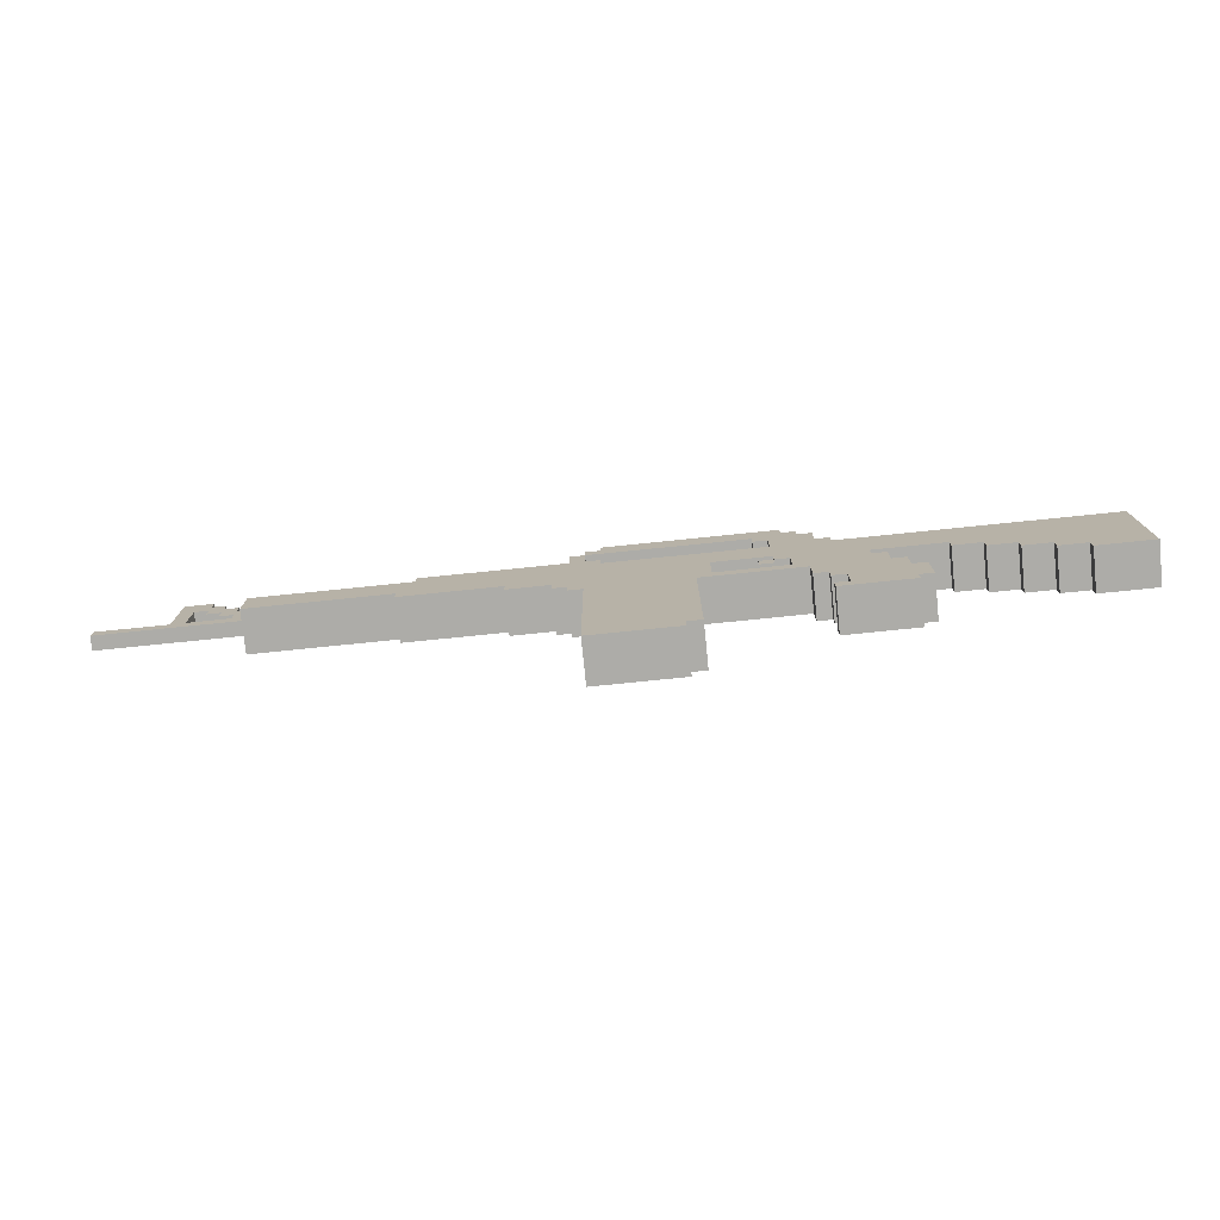
<metadata>
{"format":"obj","ext":"obj","renderer":"f3d","projection":"perspective","resolution":1024,"background":"white","views":[{"elev":-76.7,"azim":-174.2,"up":"+Y"}]}
</metadata>
<code>
o
v -3.3 4.4 0.6
v -3.3 4.4 0.3
v -3.3 5.3 0.6
v -3.3 5.3 0.3
v -1.9 4.1 0.6
v -1.9 4.1 0.3
v -1.9 4.4 0.6
v -1.9 4.4 0.3
v -1.8 4 0.6
v -1.8 4 0.3
v -1.8 4.1 0.6
v -1.8 4.1 0.3
v -1.8 4.4 0.6
v -1.8 4.4 0.3
v -1.8 4.6 0.6
v -1.8 4.6 0.3
v -1.7 4.6 0.6
v -1.7 4.6 0.3
v -1.7 4.8 0.6
v -1.7 4.8 0.3
v -1.6 4.8 0.6
v -1.6 4.8 0.3
v -1.6 4.9 0.6
v -1.6 4.9 0.3
v -1.4 5.3 0.6
v -1.4 5.3 0.3
v -1.4 5.4 0.6
v -1.4 5.4 0.3
v -1.3 5.4 0.6
v -1.3 5.4 0.3
v -1.3 5.6 0.6
v -1.3 5.6 0.3
v -1.2 5.6 0.6
v -1.2 5.6 0.3
v -1.2 5.7 0.6
v -1.2 5.7 0.3
v -1.1 5.7 0.6
v -1.1 5.7 0.5
v -1.1 5.7 0.4
v -1.1 5.7 0.3
v -1.1 5.8 0.6
v -1.1 5.8 0.5
v -1.1 5.8 0.4
v -1.1 5.8 0.3
v -1 4.8 0.6
v -1 4.8 0.3
v -1 4.9 0.6
v -1 4.9 0.3
v -0.6 4.7 0.6
v -0.6 4.7 0.3
v -0.6 5 0.6
v -0.6 5 0.3
v -0.5 3.5 0.6
v -0.5 3.5 0.3
v -0.5 4.3 0.6
v -0.5 4.3 0.3
v -0.5 4.6 0.6
v -0.5 4.6 0.3
v -0.4 3.4 0.6
v -0.4 3.4 0.3
v -0.4 3.5 0.6
v -0.4 3.5 0.3
v 0.1 5.3 0.6
v 0.1 5.3 0.3
v 0.1 5.4 0.6
v 0.1 5.4 0.3
v 0.2 5.4 0.6
v 0.2 5.4 0.3
v 0.2 5.6 0.6
v 0.2 5.6 0.3
v 2.4 5.3 0.5
v 2.4 5.3 0.4
v 2.4 5.4 0.5
v 2.4 5.4 0.4
v 2.5 5.4 0.5
v 2.5 5.4 0.4
v 2.5 5.5 0.5
v 2.5 5.5 0.4
v 2.6 5.5 0.5
v 2.6 5.5 0.4
v 2.6 5.6 0.5
v 2.6 5.6 0.4
v 2.7 5.6 0.5
v 2.7 5.6 0.4
v 2.7 5.7 0.5
v 2.7 5.7 0.4
v 2.8 5.2 0.5
v 2.8 5.2 0.4
v 2.8 5.5 0.5
v 2.8 5.5 0.4
v -2.9 4.4 0.6
v -2.9 4.4 0.3
v -2.9 4.5 0.6
v -2.9 4.5 0.3
v -2.7 4.5 0.6
v -2.7 4.5 0.3
v -2.7 4.6 0.6
v -2.7 4.6 0.3
v -2.5 4.6 0.6
v -2.5 4.6 0.3
v -2.5 4.7 0.6
v -2.5 4.7 0.3
v -2.3 4.7 0.6
v -2.3 4.7 0.3
v -2.3 4.8 0.6
v -2.3 4.8 0.3
v -2.1 4.8 0.6
v -2.1 4.8 0.3
v -2.1 4.9 0.6
v -2.1 4.9 0.3
v -1.4 4.1 0.6
v -1.4 4.1 0.3
v -1.4 4.3 0.6
v -1.4 4.3 0.3
v -1.3 4 0.6
v -1.3 4 0.3
v -1.3 4.1 0.6
v -1.3 4.1 0.3
v -1.3 4.3 0.6
v -1.3 4.3 0.3
v -1.3 4.4 0.6
v -1.3 4.4 0.3
v -1.2 4.4 0.6
v -1.2 4.4 0.3
v -1.2 4.6 0.6
v -1.2 4.6 0.3
v -1.1 4.7 0.6
v -1.1 4.7 0.3
v -1.1 4.9 0.6
v -1.1 4.9 0.3
v -1 4.9 0.6
v -1 4.9 0.3
v -1 5 0.6
v -1 5 0.3
v -1 5.3 0.6
v -1 5.3 0.3
v -1 5.5 0.6
v -1 5.5 0.3
v -0.9 4.8 0.6
v -0.9 4.8 0.3
v -0.9 4.9 0.6
v -0.9 4.9 0.3
v -0.9 5.5 0.6
v -0.9 5.5 0.3
v -0.9 5.6 0.6
v -0.9 5.6 0.3
v 0.1 5.7 0.6
v 0.1 5.7 0.5
v 0.1 5.7 0.4
v 0.1 5.7 0.3
v 0.1 5.8 0.6
v 0.1 5.8 0.5
v 0.1 5.8 0.4
v 0.1 5.8 0.3
v 0.2 3.4 0.6
v 0.2 3.4 0.3
v 0.2 4.6 0.6
v 0.2 4.6 0.3
v 0.2 5.6 0.6
v 0.2 5.6 0.3
v 0.2 5.7 0.6
v 0.2 5.7 0.3
v 0.3 4.6 0.6
v 0.3 4.6 0.3
v 0.3 4.7 0.6
v 0.3 4.7 0.3
v 0.3 5.4 0.6
v 0.3 5.4 0.3
v 0.3 5.6 0.6
v 0.3 5.6 0.3
v 0.4 4.7 0.6
v 0.4 4.7 0.3
v 0.4 4.8 0.6
v 0.4 4.8 0.3
v 0.7 4.8 0.6
v 0.7 4.8 0.3
v 0.7 4.9 0.6
v 0.7 4.9 0.3
v 1.3 5.3 0.6
v 1.3 5.3 0.3
v 1.3 5.4 0.6
v 1.3 5.4 0.3
v 1.4 4.9 0.6
v 1.4 4.9 0.3
v 1.4 5 0.6
v 1.4 5 0.3
v 2.4 5 0.6
v 2.4 5 0.3
v 2.4 5.1 0.5
v 2.4 5.1 0.4
v 2.4 5.3 0.6
v 2.4 5.3 0.5
v 2.4 5.3 0.4
v 2.4 5.3 0.3
v 2.5 5.2 0.5
v 2.5 5.2 0.4
v 2.5 5.3 0.5
v 2.5 5.3 0.4
v 2.6 5.3 0.5
v 2.6 5.3 0.4
v 2.6 5.4 0.5
v 2.6 5.4 0.4
v 2.7 5.4 0.5
v 2.7 5.4 0.4
v 2.7 5.5 0.5
v 2.7 5.5 0.4
v 2.9 5.2 0.5
v 2.9 5.2 0.4
v 2.9 5.7 0.5
v 2.9 5.7 0.4
v 3.4 5.1 0.5
v 3.4 5.1 0.4
v 3.4 5.2 0.5
v 3.4 5.2 0.4
v -3.3 4.4 0.6
v -3.3 5.3 0.6
v -2.9 4.4 0.6
v -2.9 4.5 0.6
v -2.7 4.5 0.6
v -2.7 4.6 0.6
v -2.5 4.6 0.6
v -2.5 4.7 0.6
v -2.3 4.7 0.6
v -2.3 4.8 0.6
v -2.1 4.8 0.6
v -2.1 4.9 0.6
v -1.9 4.1 0.6
v -1.9 4.4 0.6
v -1.8 4 0.6
v -1.8 4.1 0.6
v -1.8 4.4 0.6
v -1.8 4.6 0.6
v -1.7 4.6 0.6
v -1.7 4.8 0.6
v -1.6 4.8 0.6
v -1.6 4.9 0.6
v -1.4 4.1 0.6
v -1.4 4.3 0.6
v -1.4 5.3 0.6
v -1.4 5.4 0.6
v -1.3 4 0.6
v -1.3 4.1 0.6
v -1.3 4.3 0.6
v -1.3 4.4 0.6
v -1.3 5.4 0.6
v -1.3 5.6 0.6
v -1.2 4.4 0.6
v -1.2 4.6 0.6
v -1.2 5.6 0.6
v -1.2 5.7 0.6
v -1.1 4.7 0.6
v -1.1 4.9 0.6
v -1.1 5 0.6
v -1.1 5.7 0.6
v -1.1 5.8 0.6
v -1 4.8 0.6
v -1 4.9 0.6
v -1 5 0.6
v -1 5.3 0.6
v -1 5.5 0.6
v -0.9 4.8 0.6
v -0.9 4.9 0.6
v -0.9 5.5 0.6
v -0.9 5.6 0.6
v -0.6 4.7 0.6
v -0.6 5 0.6
v -0.5 3.5 0.6
v -0.5 4.3 0.6
v -0.5 4.6 0.6
v -0.4 3.4 0.6
v -0.4 3.5 0.6
v -0.4 4.3 0.6
v -0.3 3.4 0.6
v -0.3 4.3 0.6
v -0.3 4.4 0.6
v -0.2 3.4 0.6
v -0.2 4.4 0.6
v -0.1 3.4 0.6
v -0.1 4.4 0.6
v -0.1 4.5 0.6
v 4.768e-07 3.4 0.6
v 4.768e-07 4.5 0.6
v 0.1 3.4 0.6
v 0.1 4.5 0.6
v 0.1 4.6 0.6
v 0.1 5.3 0.6
v 0.1 5.4 0.6
v 0.1 5.7 0.6
v 0.1 5.8 0.6
v 0.2 3.4 0.6
v 0.2 4.6 0.6
v 0.2 5.4 0.6
v 0.2 5.6 0.6
v 0.2 5.7 0.6
v 0.3 4.6 0.6
v 0.3 4.7 0.6
v 0.3 5.4 0.6
v 0.3 5.6 0.6
v 0.4 4.7 0.6
v 0.4 4.8 0.6
v 0.7 4.8 0.6
v 0.7 4.9 0.6
v 1.3 5.3 0.6
v 1.3 5.4 0.6
v 1.4 4.9 0.6
v 1.4 5 0.6
v 2.4 5 0.6
v 2.4 5.3 0.6
v 2.4 5.1 0.5
v 2.4 5.3 0.5
v 2.4 5.4 0.5
v 2.5 5.2 0.5
v 2.5 5.3 0.5
v 2.5 5.4 0.5
v 2.5 5.5 0.5
v 2.6 5.3 0.5
v 2.6 5.4 0.5
v 2.6 5.5 0.5
v 2.6 5.6 0.5
v 2.7 5.4 0.5
v 2.7 5.5 0.5
v 2.7 5.6 0.5
v 2.7 5.7 0.5
v 2.8 5.2 0.5
v 2.8 5.5 0.5
v 2.9 5.2 0.5
v 2.9 5.7 0.5
v 3.4 5.1 0.5
v 3.4 5.2 0.5
v -1.1 5.7 0.4
v -1.1 5.8 0.4
v 0.1 5.7 0.4
v 0.1 5.8 0.4
v -1.1 5.7 0.5
v -1.1 5.8 0.5
v 0.1 5.7 0.5
v 0.1 5.8 0.5
v 2.4 5.1 0.4
v 2.4 5.3 0.4
v 2.4 5.4 0.4
v 2.5 5.2 0.4
v 2.5 5.3 0.4
v 2.5 5.4 0.4
v 2.5 5.5 0.4
v 2.6 5.3 0.4
v 2.6 5.4 0.4
v 2.6 5.5 0.4
v 2.6 5.6 0.4
v 2.7 5.4 0.4
v 2.7 5.5 0.4
v 2.7 5.6 0.4
v 2.7 5.7 0.4
v 2.8 5.2 0.4
v 2.8 5.5 0.4
v 2.9 5.2 0.4
v 2.9 5.7 0.4
v 3.4 5.1 0.4
v 3.4 5.2 0.4
v -3.3 4.4 0.3
v -3.3 5.3 0.3
v -2.9 4.4 0.3
v -2.9 4.5 0.3
v -2.7 4.5 0.3
v -2.7 4.6 0.3
v -2.5 4.6 0.3
v -2.5 4.7 0.3
v -2.3 4.7 0.3
v -2.3 4.8 0.3
v -2.1 4.8 0.3
v -2.1 4.9 0.3
v -1.9 4.1 0.3
v -1.9 4.4 0.3
v -1.8 4 0.3
v -1.8 4.1 0.3
v -1.8 4.4 0.3
v -1.8 4.6 0.3
v -1.7 4.6 0.3
v -1.7 4.8 0.3
v -1.6 4.8 0.3
v -1.6 4.9 0.3
v -1.4 4.1 0.3
v -1.4 4.3 0.3
v -1.4 5.3 0.3
v -1.4 5.4 0.3
v -1.3 4 0.3
v -1.3 4.1 0.3
v -1.3 4.3 0.3
v -1.3 4.4 0.3
v -1.3 5.4 0.3
v -1.3 5.6 0.3
v -1.2 4.4 0.3
v -1.2 4.6 0.3
v -1.2 5.6 0.3
v -1.2 5.7 0.3
v -1.1 4.7 0.3
v -1.1 4.9 0.3
v -1.1 5 0.3
v -1.1 5.7 0.3
v -1.1 5.8 0.3
v -1 4.8 0.3
v -1 4.9 0.3
v -1 5 0.3
v -1 5.3 0.3
v -1 5.5 0.3
v -0.9 4.8 0.3
v -0.9 4.9 0.3
v -0.9 5.5 0.3
v -0.9 5.6 0.3
v -0.6 4.7 0.3
v -0.6 5 0.3
v -0.5 3.5 0.3
v -0.5 4.3 0.3
v -0.5 4.6 0.3
v -0.4 3.4 0.3
v -0.4 3.5 0.3
v -0.4 4.3 0.3
v -0.3 3.4 0.3
v -0.3 4.3 0.3
v -0.3 4.4 0.3
v -0.2 3.4 0.3
v -0.2 4.4 0.3
v -0.1 3.4 0.3
v -0.1 4.4 0.3
v -0.1 4.5 0.3
v 4.768e-07 3.4 0.3
v 4.768e-07 4.5 0.3
v 0.1 3.4 0.3
v 0.1 4.5 0.3
v 0.1 4.6 0.3
v 0.1 5.3 0.3
v 0.1 5.4 0.3
v 0.1 5.7 0.3
v 0.1 5.8 0.3
v 0.2 3.4 0.3
v 0.2 4.6 0.3
v 0.2 5.4 0.3
v 0.2 5.6 0.3
v 0.2 5.7 0.3
v 0.3 4.6 0.3
v 0.3 4.7 0.3
v 0.3 5.4 0.3
v 0.3 5.6 0.3
v 0.4 4.7 0.3
v 0.4 4.8 0.3
v 0.7 4.8 0.3
v 0.7 4.9 0.3
v 1.3 5.3 0.3
v 1.3 5.4 0.3
v 1.4 4.9 0.3
v 1.4 5 0.3
v 2.4 5 0.3
v 2.4 5.3 0.3
v -0.4 3.4 0.6
v -0.3 3.4 0.6
v -0.2 3.4 0.6
v -0.1 3.4 0.6
v 4.768e-07 3.4 0.6
v 0.1 3.4 0.6
v 0.2 3.4 0.6
v -0.3 3.4 0.5
v -0.2 3.4 0.5
v -0.1 3.4 0.5
v 4.768e-07 3.4 0.5
v -0.3 3.4 0.4
v -0.2 3.4 0.4
v -0.1 3.4 0.4
v 4.768e-07 3.4 0.4
v -0.4 3.4 0.3
v -0.3 3.4 0.3
v -0.2 3.4 0.3
v -0.1 3.4 0.3
v 4.768e-07 3.4 0.3
v 0.1 3.4 0.3
v 0.2 3.4 0.3
v -0.5 3.5 0.6
v -0.4 3.5 0.6
v -0.5 3.5 0.3
v -0.4 3.5 0.3
v -1.8 4 0.6
v -1.3 4 0.6
v -1.8 4 0.3
v -1.3 4 0.3
v -1.9 4.1 0.6
v -1.8 4.1 0.6
v -1.9 4.1 0.3
v -1.8 4.1 0.3
v -1.4 4.3 0.6
v -1.3 4.3 0.6
v -1.4 4.3 0.3
v -1.3 4.3 0.3
v -3.3 4.4 0.6
v -2.9 4.4 0.6
v -1.3 4.4 0.6
v -1.2 4.4 0.6
v -3.3 4.4 0.3
v -2.9 4.4 0.3
v -1.3 4.4 0.3
v -1.2 4.4 0.3
v -2.9 4.5 0.6
v -2.7 4.5 0.6
v -2.9 4.5 0.3
v -2.7 4.5 0.3
v -2.7 4.6 0.6
v -2.5 4.6 0.6
v -1.2 4.6 0.6
v -0.5 4.6 0.6
v 0.2 4.6 0.6
v 0.3 4.6 0.6
v -2.7 4.6 0.3
v -2.5 4.6 0.3
v -1.2 4.6 0.3
v -0.5 4.6 0.3
v 0.2 4.6 0.3
v 0.3 4.6 0.3
v -2.5 4.7 0.6
v -2.3 4.7 0.6
v 0.3 4.7 0.6
v 0.4 4.7 0.6
v -2.5 4.7 0.3
v -2.3 4.7 0.3
v 0.3 4.7 0.3
v 0.4 4.7 0.3
v -2.3 4.8 0.6
v -2.1 4.8 0.6
v -1 4.8 0.6
v -0.9 4.8 0.6
v 0.4 4.8 0.6
v 0.7 4.8 0.6
v -2.3 4.8 0.3
v -2.1 4.8 0.3
v -1 4.8 0.3
v -0.9 4.8 0.3
v 0.4 4.8 0.3
v 0.7 4.8 0.3
v -2.1 4.9 0.6
v -1.6 4.9 0.6
v -1.1 4.9 0.6
v -1 4.9 0.6
v 0.7 4.9 0.6
v 1.4 4.9 0.6
v -2.1 4.9 0.3
v -1.6 4.9 0.3
v -1.1 4.9 0.3
v -1 4.9 0.3
v 0.7 4.9 0.3
v 1.4 4.9 0.3
v -1 5 0.6
v -0.6 5 0.6
v 1.4 5 0.6
v 2.4 5 0.6
v -1 5 0.3
v -0.6 5 0.3
v 1.4 5 0.3
v 2.4 5 0.3
v 2.4 5.1 0.5
v 3.4 5.1 0.5
v 2.4 5.1 0.4
v 3.4 5.1 0.4
v 2.5 5.3 0.5
v 2.6 5.3 0.5
v 2.5 5.3 0.4
v 2.6 5.3 0.4
v 2.6 5.4 0.5
v 2.7 5.4 0.5
v 2.6 5.4 0.4
v 2.7 5.4 0.4
v -1 5.5 0.6
v -0.9 5.5 0.6
v 2.7 5.5 0.5
v 2.8 5.5 0.5
v 2.7 5.5 0.4
v 2.8 5.5 0.4
v -1 5.5 0.3
v -0.9 5.5 0.3
v -0.9 5.6 0.6
v 0.2 5.6 0.6
v -0.9 5.6 0.3
v 0.2 5.6 0.3
v -1.4 4.1 0.6
v -1.3 4.1 0.6
v -1.4 4.1 0.3
v -1.3 4.1 0.3
v -1.9 4.4 0.6
v -1.8 4.4 0.6
v -1.9 4.4 0.3
v -1.8 4.4 0.3
v -1.8 4.6 0.6
v -1.7 4.6 0.6
v -1.8 4.6 0.3
v -1.7 4.6 0.3
v -1.1 4.7 0.6
v -0.6 4.7 0.6
v -1.1 4.7 0.3
v -0.6 4.7 0.3
v -1.7 4.8 0.6
v -1.6 4.8 0.6
v -1.7 4.8 0.3
v -1.6 4.8 0.3
v -1 4.9 0.6
v -0.9 4.9 0.6
v -1 4.9 0.3
v -0.9 4.9 0.3
v 2.5 5.2 0.5
v 2.8 5.2 0.5
v 2.9 5.2 0.5
v 3.4 5.2 0.5
v 2.5 5.2 0.4
v 2.8 5.2 0.4
v 2.9 5.2 0.4
v 3.4 5.2 0.4
v -3.3 5.3 0.6
v -1.4 5.3 0.6
v -1 5.3 0.6
v 0.1 5.3 0.6
v 1.3 5.3 0.6
v 2.4 5.3 0.6
v 2.4 5.3 0.5
v 2.4 5.3 0.4
v -3.3 5.3 0.3
v -1.4 5.3 0.3
v -1 5.3 0.3
v 0.1 5.3 0.3
v 1.3 5.3 0.3
v 2.4 5.3 0.3
v -1.4 5.4 0.6
v -1.3 5.4 0.6
v 0.1 5.4 0.6
v 0.2 5.4 0.6
v 0.3 5.4 0.6
v 1.3 5.4 0.6
v 2.4 5.4 0.5
v 2.5 5.4 0.5
v 2.4 5.4 0.4
v 2.5 5.4 0.4
v -1.4 5.4 0.3
v -1.3 5.4 0.3
v 0.1 5.4 0.3
v 0.2 5.4 0.3
v 0.3 5.4 0.3
v 1.3 5.4 0.3
v 2.5 5.5 0.5
v 2.6 5.5 0.5
v 2.5 5.5 0.4
v 2.6 5.5 0.4
v -1.3 5.6 0.6
v -1.2 5.6 0.6
v 0.2 5.6 0.6
v 0.3 5.6 0.6
v 2.6 5.6 0.5
v 2.7 5.6 0.5
v 2.6 5.6 0.4
v 2.7 5.6 0.4
v -1.3 5.6 0.3
v -1.2 5.6 0.3
v 0.2 5.6 0.3
v 0.3 5.6 0.3
v -1.2 5.7 0.6
v -1.1 5.7 0.6
v 0.1 5.7 0.6
v 0.2 5.7 0.6
v -1.1 5.7 0.5
v 0.1 5.7 0.5
v 2.7 5.7 0.5
v 2.9 5.7 0.5
v -1.1 5.7 0.4
v 0.1 5.7 0.4
v 2.7 5.7 0.4
v 2.9 5.7 0.4
v -1.2 5.7 0.3
v -1.1 5.7 0.3
v 0.1 5.7 0.3
v 0.2 5.7 0.3
v -1.1 5.8 0.6
v 0.1 5.8 0.6
v -1.1 5.8 0.5
v 0.1 5.8 0.5
v -1.1 5.8 0.4
v 0.1 5.8 0.4
v -1.1 5.8 0.3
v 0.1 5.8 0.3
f 3 2 1
f 4 2 3
f 7 6 5
f 8 6 7
f 11 10 9
f 12 10 11
f 15 14 13
f 16 14 15
f 19 18 17
f 20 18 19
f 23 22 21
f 24 22 23
f 27 26 25
f 28 26 27
f 31 30 29
f 32 30 31
f 35 34 33
f 36 34 35
f 41 38 37
f 42 38 41
f 43 40 39
f 44 40 43
f 47 46 45
f 48 46 47
f 51 50 49
f 52 50 51
f 55 54 53
f 56 54 55
f 57 56 55
f 58 56 57
f 61 60 59
f 62 60 61
f 65 64 63
f 66 64 65
f 69 68 67
f 70 68 69
f 73 72 71
f 74 72 73
f 77 76 75
f 78 76 77
f 81 80 79
f 82 80 81
f 85 84 83
f 86 84 85
f 89 88 87
f 90 88 89
f 91 92 93
f 93 92 94
f 95 96 97
f 97 96 98
f 99 100 101
f 101 100 102
f 103 104 105
f 105 104 106
f 107 108 109
f 109 108 110
f 111 112 113
f 113 112 114
f 115 116 117
f 117 116 118
f 119 120 121
f 121 120 122
f 123 124 125
f 125 124 126
f 127 128 129
f 129 128 130
f 131 132 133
f 133 132 134
f 135 136 137
f 137 136 138
f 139 140 141
f 141 140 142
f 143 144 145
f 145 144 146
f 147 148 151
f 151 148 152
f 149 150 153
f 153 150 154
f 155 156 157
f 157 156 158
f 159 160 161
f 161 160 162
f 163 164 165
f 165 164 166
f 167 168 169
f 169 168 170
f 171 172 173
f 173 172 174
f 175 176 177
f 177 176 178
f 179 180 181
f 181 180 182
f 183 184 185
f 185 184 186
f 187 188 189
f 189 188 190
f 187 189 191
f 191 189 192
f 190 188 193
f 193 188 194
f 195 196 197
f 197 196 198
f 199 200 201
f 201 200 202
f 203 204 205
f 205 204 206
f 207 208 209
f 209 208 210
f 211 212 213
f 213 212 214
f 217 216 215
f 218 216 217
f 219 216 218
f 220 216 219
f 221 216 220
f 222 216 221
f 223 216 222
f 224 216 223
f 225 216 224
f 226 216 225
f 230 228 227
f 231 228 230
f 233 230 229
f 233 232 231
f 233 231 230
f 235 234 233
f 236 216 226
f 237 235 233
f 237 236 235
f 237 233 229
f 238 236 237
f 239 216 236
f 239 236 238
f 241 237 229
f 242 237 241
f 243 240 239
f 243 239 238
f 244 240 243
f 245 240 244
f 247 246 245
f 247 245 244
f 248 246 247
f 249 246 248
f 251 250 249
f 251 249 248
f 252 250 251
f 253 250 252
f 254 250 253
f 257 253 252
f 258 255 254
f 258 254 253
f 258 253 257
f 259 255 258
f 260 255 259
f 261 257 256
f 262 257 261
f 263 255 260
f 264 255 263
f 265 251 248
f 266 259 258
f 269 265 248
f 269 266 265
f 271 268 267
f 272 269 268
f 272 268 271
f 273 271 270
f 273 272 271
f 274 269 272
f 274 272 273
f 275 269 274
f 276 274 273
f 276 275 274
f 277 269 275
f 277 275 276
f 278 277 276
f 279 269 277
f 279 277 278
f 280 269 279
f 281 279 278
f 281 280 279
f 282 269 280
f 282 280 281
f 283 282 281
f 284 269 282
f 284 282 283
f 285 266 269
f 285 269 284
f 286 259 266
f 286 266 285
f 288 255 264
f 289 255 288
f 290 285 284
f 290 284 283
f 291 287 286
f 291 285 290
f 291 286 285
f 292 287 291
f 293 288 264
f 294 288 293
f 295 292 291
f 295 293 292
f 296 293 295
f 297 293 296
f 298 293 297
f 299 297 296
f 300 297 299
f 301 297 300
f 302 297 301
f 303 297 302
f 304 297 303
f 305 303 302
f 306 303 305
f 307 303 306
f 308 303 307
f 312 310 309
f 312 311 310
f 313 311 312
f 314 311 313
f 316 315 314
f 316 314 313
f 317 315 316
f 318 315 317
f 320 319 318
f 320 318 317
f 321 319 320
f 322 319 321
f 324 312 309
f 325 323 322
f 325 322 321
f 326 324 309
f 326 325 324
f 327 323 325
f 327 325 326
f 328 326 309
f 329 326 328
f 332 331 330
f 333 331 332
f 334 335 336
f 336 335 337
f 338 339 341
f 339 340 341
f 341 340 342
f 342 340 343
f 343 344 345
f 342 343 345
f 345 344 346
f 346 344 347
f 347 348 349
f 346 347 349
f 349 348 350
f 350 348 351
f 338 341 353
f 351 352 354
f 350 351 354
f 338 353 355
f 353 354 355
f 354 352 356
f 355 354 356
f 338 355 357
f 357 355 358
f 359 360 361
f 361 360 362
f 362 360 363
f 363 360 364
f 364 360 365
f 365 360 366
f 366 360 367
f 367 360 368
f 368 360 369
f 369 360 370
f 371 372 374
f 374 372 375
f 373 374 377
f 375 376 377
f 374 375 377
f 377 378 379
f 370 360 380
f 377 379 381
f 379 380 381
f 373 377 381
f 381 380 382
f 380 360 383
f 382 380 383
f 373 381 385
f 385 381 386
f 383 384 387
f 382 383 387
f 387 384 388
f 388 384 389
f 389 390 391
f 388 389 391
f 391 390 392
f 392 390 393
f 393 394 395
f 392 393 395
f 395 394 396
f 396 394 397
f 397 394 398
f 396 397 401
f 398 399 402
f 397 398 402
f 401 397 402
f 402 399 403
f 403 399 404
f 400 401 405
f 405 401 406
f 404 399 407
f 407 399 408
f 392 395 409
f 402 403 410
f 392 409 413
f 409 410 413
f 411 412 415
f 412 413 416
f 415 412 416
f 414 415 417
f 415 416 417
f 416 413 418
f 417 416 418
f 418 413 419
f 417 418 420
f 418 419 420
f 419 413 421
f 420 419 421
f 420 421 422
f 421 413 423
f 422 421 423
f 423 413 424
f 422 423 425
f 423 424 425
f 424 413 426
f 425 424 426
f 425 426 427
f 426 413 428
f 427 426 428
f 413 410 429
f 428 413 429
f 410 403 430
f 429 410 430
f 408 399 432
f 432 399 433
f 428 429 434
f 427 428 434
f 430 431 435
f 434 429 435
f 429 430 435
f 435 431 436
f 408 432 437
f 437 432 438
f 435 436 439
f 436 437 439
f 439 437 440
f 440 437 441
f 441 437 442
f 440 441 443
f 443 441 444
f 444 441 445
f 445 441 446
f 446 441 447
f 447 441 448
f 446 447 449
f 449 447 450
f 450 447 451
f 451 447 452
f 460 454 453
f 460 455 454
f 461 456 455
f 461 455 460
f 462 457 456
f 462 456 461
f 463 458 457
f 463 457 462
f 464 462 461
f 464 460 453
f 464 463 462
f 464 461 460
f 465 463 464
f 466 463 465
f 467 458 463
f 467 463 466
f 468 464 453
f 469 465 464
f 469 464 468
f 470 466 465
f 470 465 469
f 471 467 466
f 471 466 470
f 472 458 467
f 472 467 471
f 473 459 458
f 473 458 472
f 474 459 473
f 477 476 475
f 478 476 477
f 481 480 479
f 482 480 481
f 485 484 483
f 486 484 485
f 489 488 487
f 490 488 489
f 495 492 491
f 496 492 495
f 497 494 493
f 498 494 497
f 501 500 499
f 502 500 501
f 509 504 503
f 510 504 509
f 511 506 505
f 512 506 511
f 513 508 507
f 514 508 513
f 519 516 515
f 520 516 519
f 521 518 517
f 522 518 521
f 529 524 523
f 530 524 529
f 531 526 525
f 532 526 531
f 533 528 527
f 534 528 533
f 541 536 535
f 542 536 541
f 543 538 537
f 544 538 543
f 545 540 539
f 546 540 545
f 551 548 547
f 552 548 551
f 553 550 549
f 554 550 553
f 557 556 555
f 558 556 557
f 561 560 559
f 562 560 561
f 565 564 563
f 566 564 565
f 571 570 569
f 572 570 571
f 573 568 567
f 574 568 573
f 577 576 575
f 578 576 577
f 579 580 581
f 581 580 582
f 583 584 585
f 585 584 586
f 587 588 589
f 589 588 590
f 591 592 593
f 593 592 594
f 595 596 597
f 597 596 598
f 599 600 601
f 601 600 602
f 603 604 607
f 607 604 608
f 605 606 609
f 609 606 610
f 615 616 617
f 615 617 618
f 611 612 619
f 619 612 620
f 613 614 621
f 621 614 622
f 615 618 623
f 623 618 624
f 631 632 633
f 633 632 634
f 625 626 635
f 635 626 636
f 627 628 637
f 637 628 638
f 629 630 639
f 639 630 640
f 641 642 643
f 643 642 644
f 649 650 651
f 651 650 652
f 645 646 653
f 653 646 654
f 647 648 655
f 655 648 656
f 657 658 661
f 659 660 662
f 657 661 665
f 661 662 665
f 662 660 666
f 665 662 666
f 663 664 667
f 667 664 668
f 657 665 669
f 669 665 670
f 666 660 671
f 671 660 672
f 673 674 675
f 675 674 676
f 677 678 679
f 679 678 680

</code>
